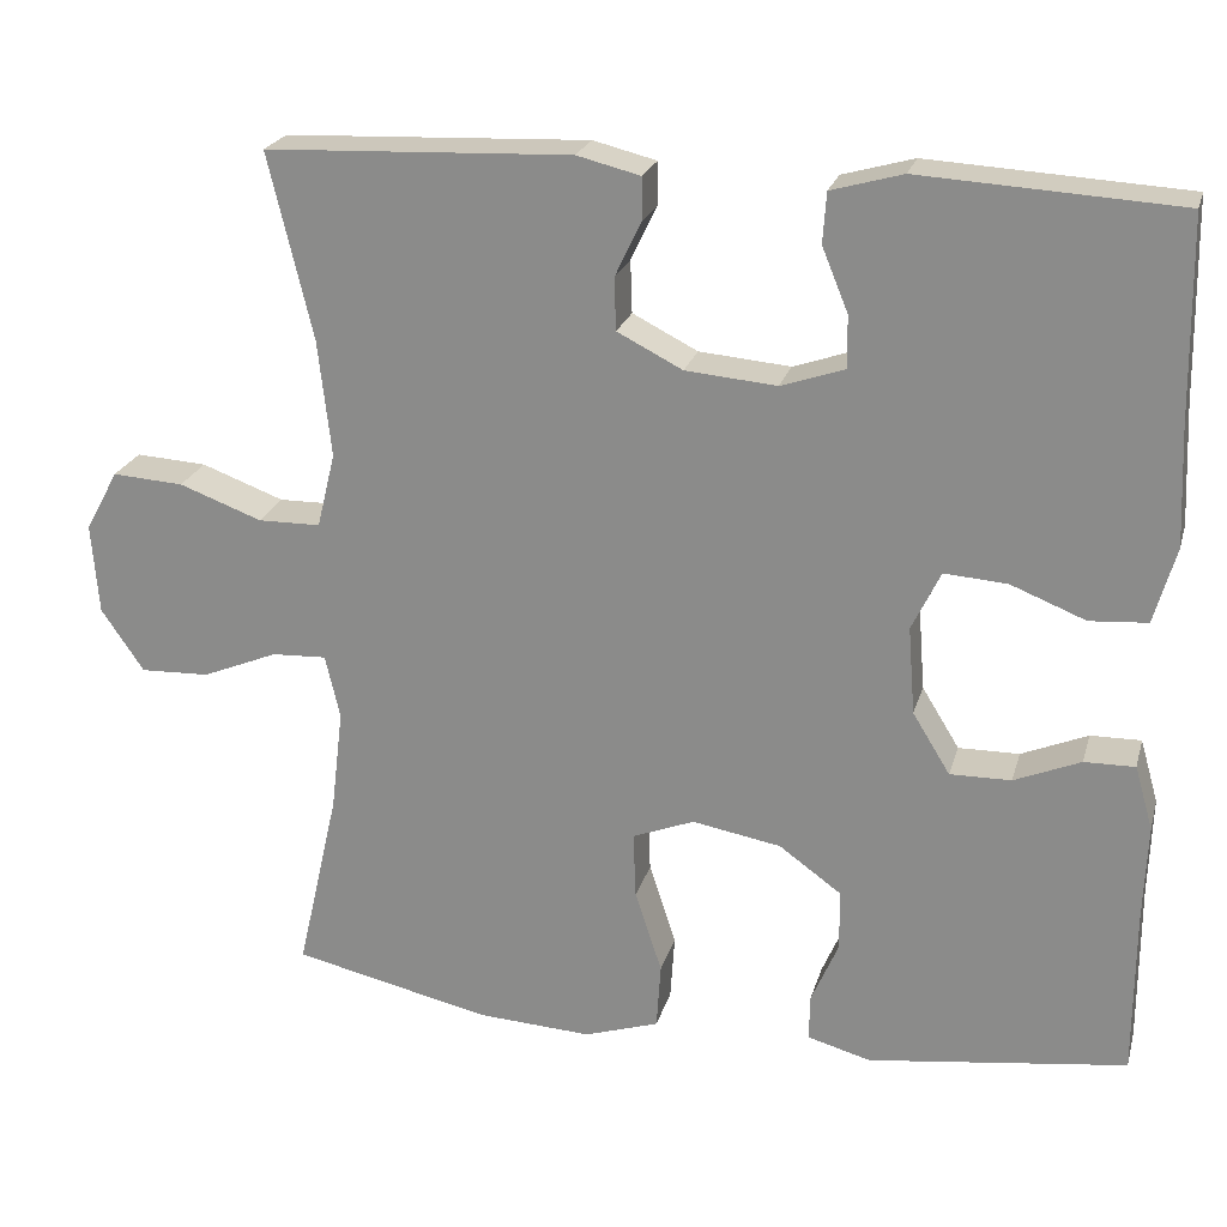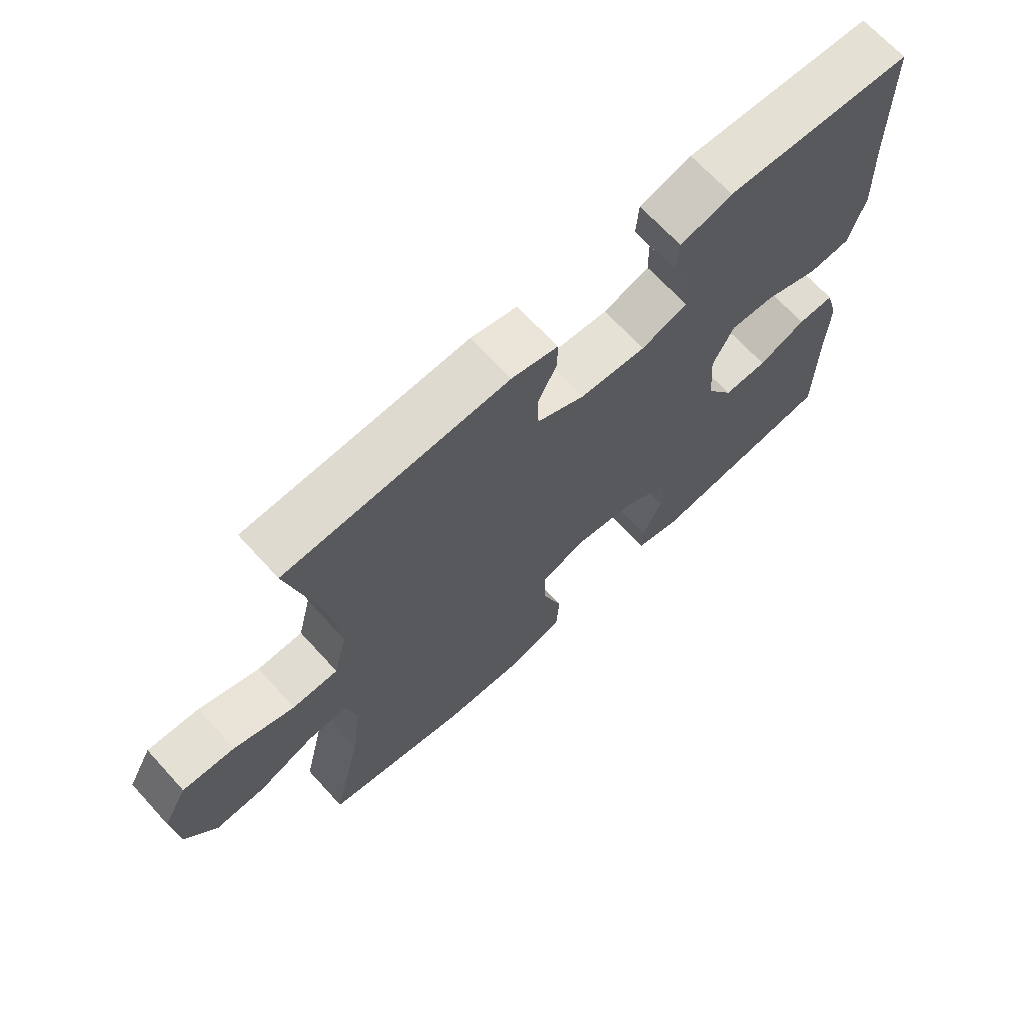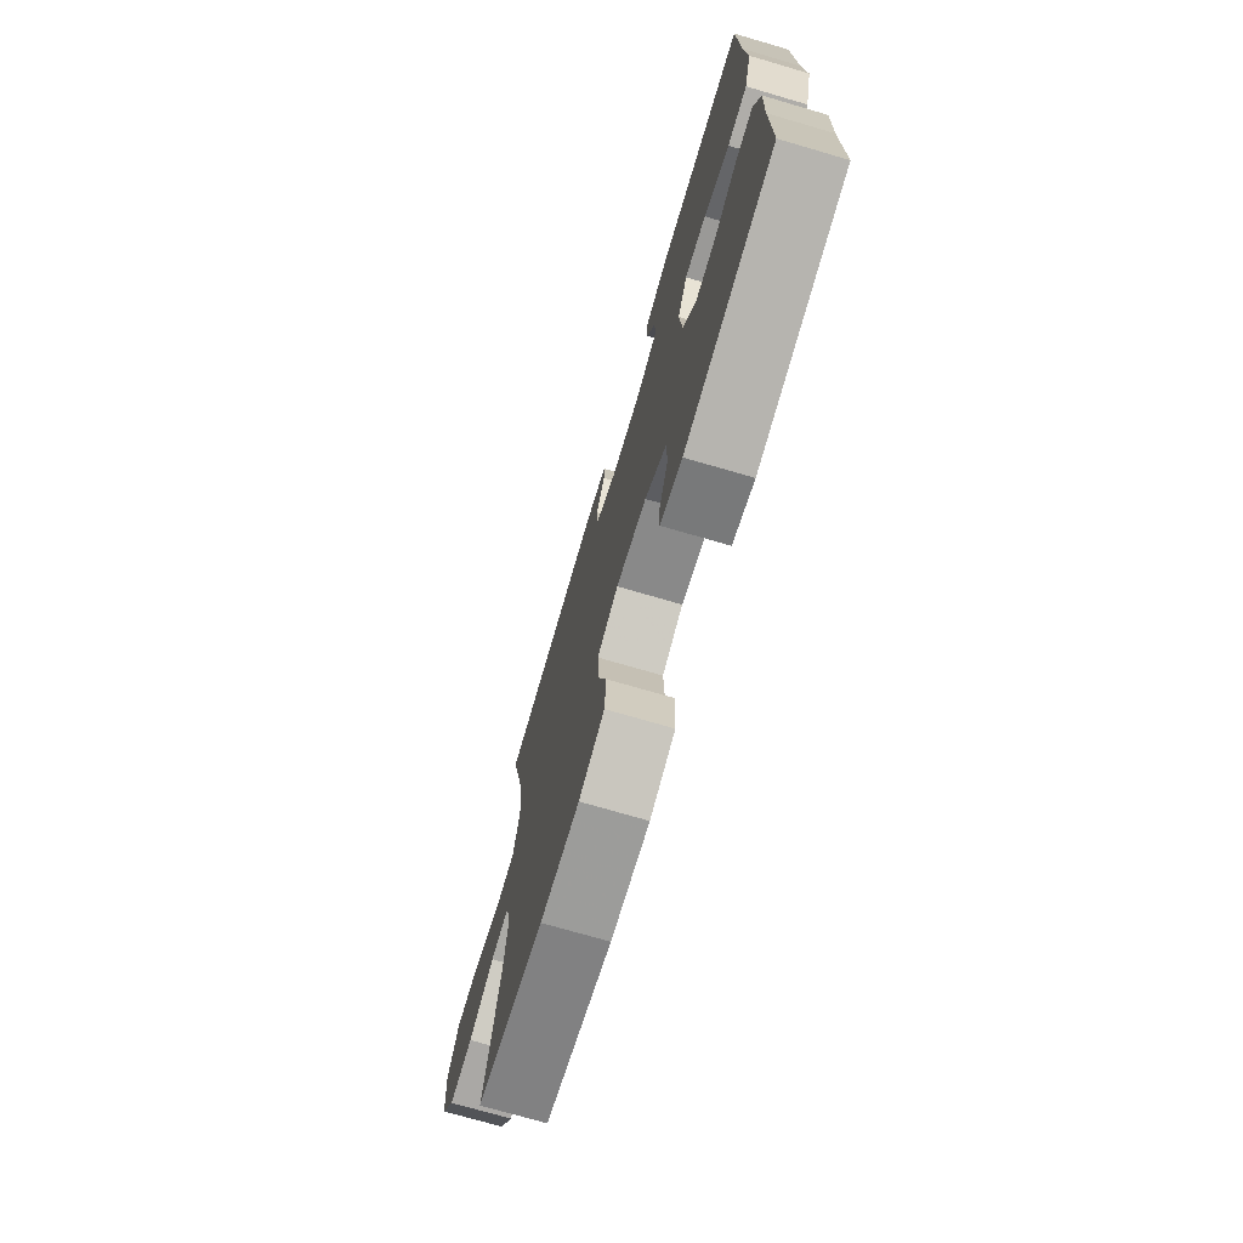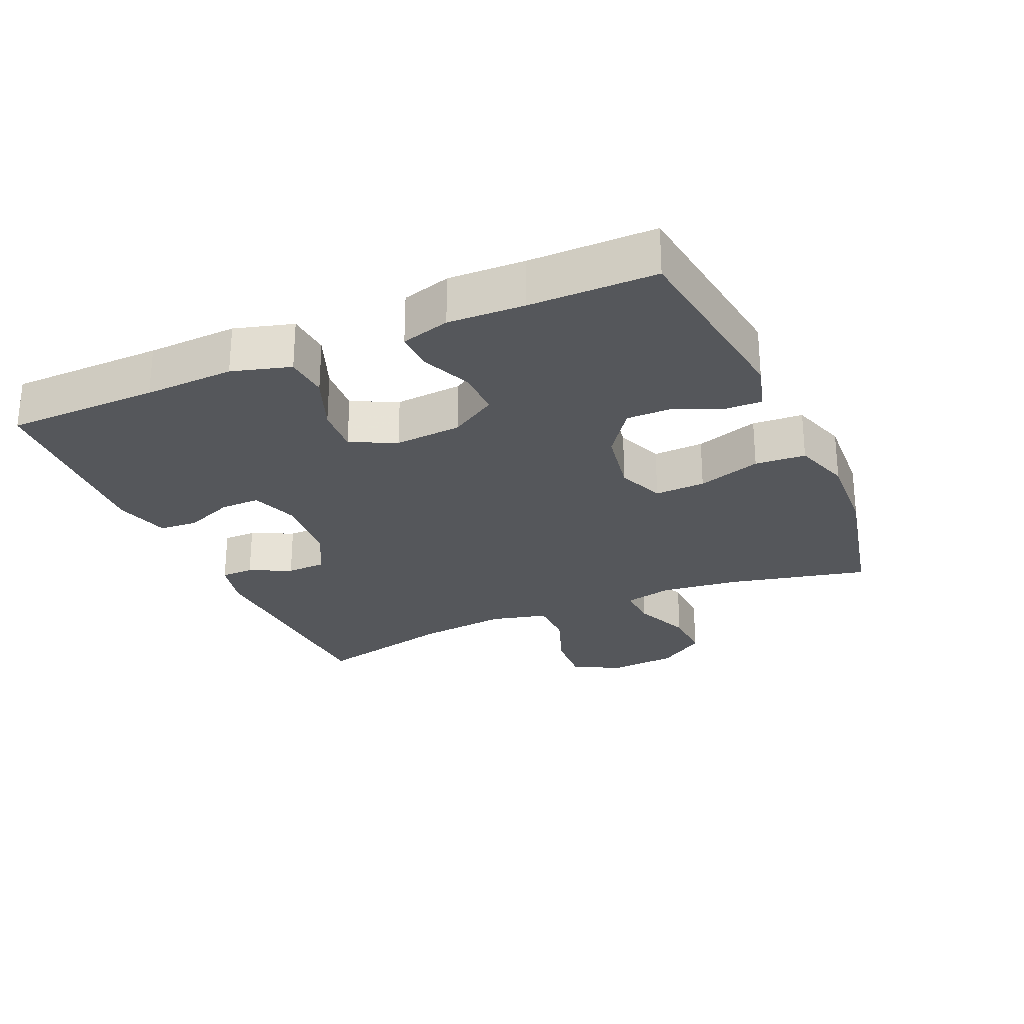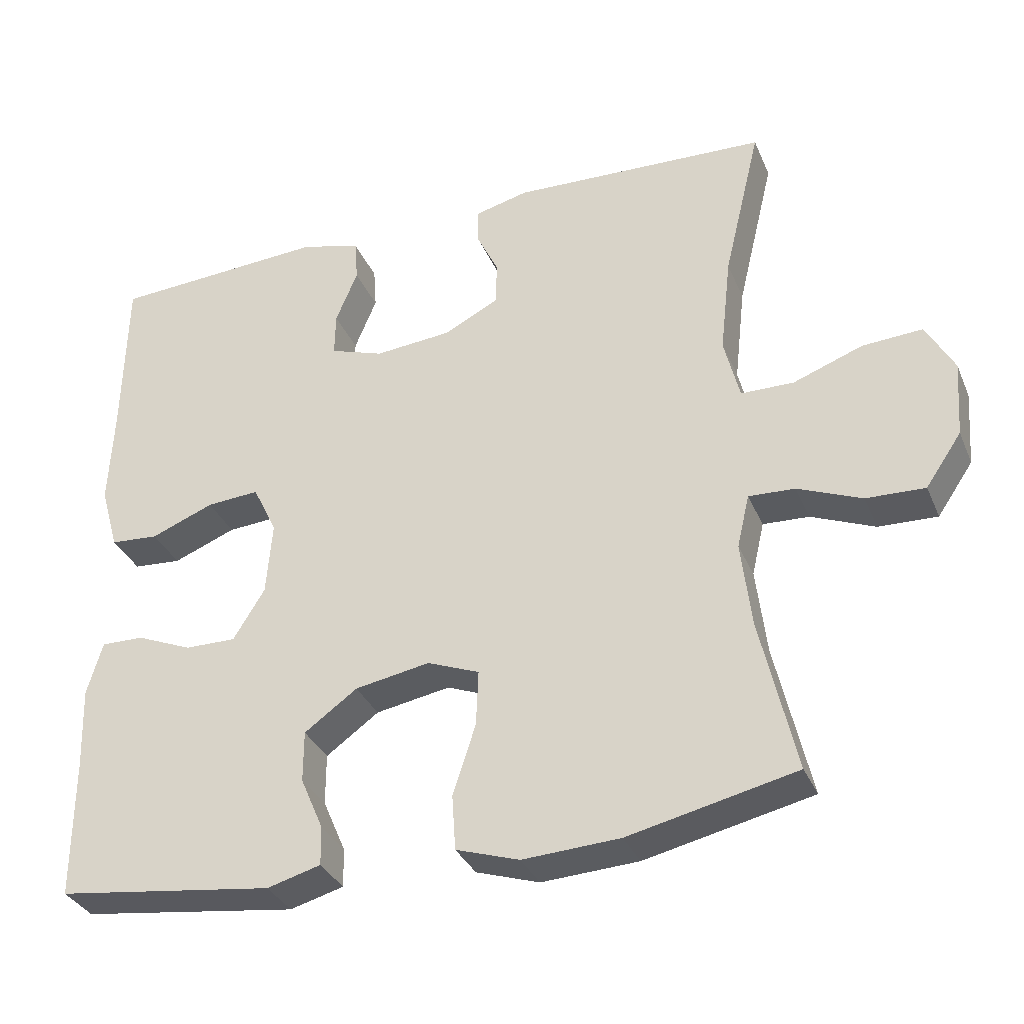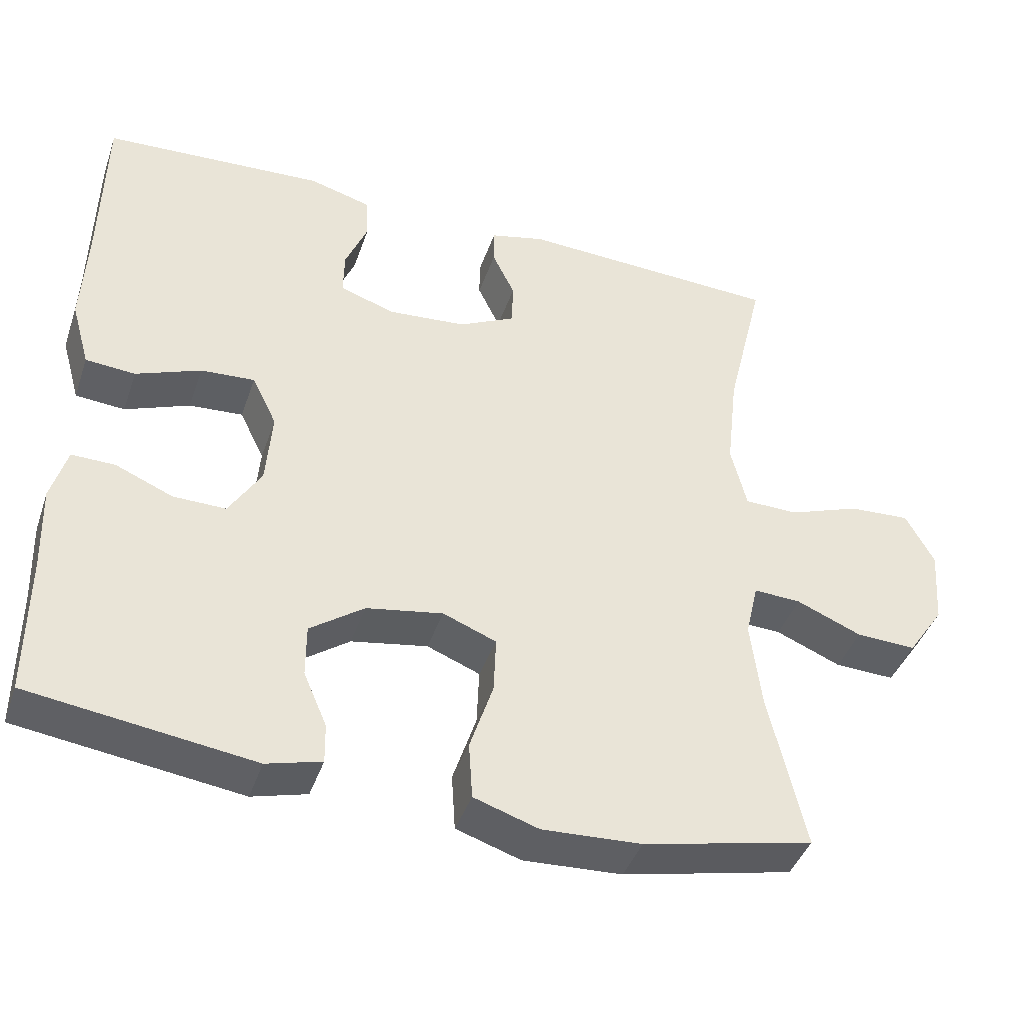
<metadata>
{"format":"obj","ext":"obj","renderer":"f3d","projection":"perspective","resolution":1024,"background":"white","views":[{"elev":22.8,"azim":14.7,"up":"+Z"},{"elev":68.4,"azim":-42.5,"up":"+Z"},{"elev":-73.0,"azim":73.7,"up":"+Z"},{"elev":-26.4,"azim":113.7,"up":"+Y"},{"elev":-33.6,"azim":-159.2,"up":"+Z"},{"elev":-42.2,"azim":161.6,"up":"+Z"}]}
</metadata>
<code>
v -0.5 0.07 0.5
v -0.149 0.07 0.515
v -0.076 0.07 0.497
v -0.076 0.07 0.448
v -0.106 0.07 0.385
v -0.104 0.07 0.325
v -0.029 0.07 0.287
v 0.076 0.07 0.278
v 0.149 0.07 0.303
v 0.148 0.07 0.363
v 0.118 0.07 0.436
v 0.122 0.07 0.494
v 0.204 0.07 0.517
v 0.5 0.07 0.5
v 0.504 0.07 0.27
v 0.51 0.07 0.135
v 0.485 0.07 0.047
v 0.419 0.07 0.042
v 0.333 0.07 0.076
v 0.261 0.07 0.081
v 0.228 0.07 0.013
v 0.236 0.07 -0.088
v 0.279 0.07 -0.158
v 0.349 0.07 -0.157
v 0.425 0.07 -0.125
v 0.483 0.07 -0.124
v 0.504 0.07 -0.197
v 0.5 0.07 -0.311
v 0.5 0.07 -0.5
v 0.203 0.07 -0.54
v 0.13 0.07 -0.52
v 0.131 0.07 -0.467
v 0.162 0.07 -0.395
v 0.162 0.07 -0.325
v 0.09 0.07 -0.273
v -0.012 0.07 -0.255
v -0.083 0.07 -0.283
v -0.08 0.07 -0.359
v -0.049 0.07 -0.454
v -0.054 0.07 -0.53
v -0.14 0.07 -0.558
v -0.272 0.07 -0.551
v -0.5 0.07 -0.5
v -0.452 0.07 -0.289
v -0.438 0.07 -0.171
v -0.455 0.07 -0.098
v -0.518 0.07 -0.101
v -0.605 0.07 -0.137
v -0.685 0.07 -0.14
v -0.734 0.07 -0.068
v -0.742 0.07 0.036
v -0.704 0.07 0.106
v -0.622 0.07 0.101
v -0.527 0.07 0.066
v -0.455 0.07 0.067
v -0.434 0.07 0.153
v -0.449 0.07 0.287
v -0.5 0 0.5
v -0.149 0 0.515
v -0.076 0 0.497
v -0.076 0 0.448
v -0.106 0 0.385
v -0.104 0 0.325
v -0.029 0 0.287
v 0.076 0 0.278
v 0.149 0 0.303
v 0.148 0 0.363
v 0.118 0 0.436
v 0.122 0 0.494
v 0.204 0 0.517
v 0.5 0 0.5
v 0.504 0 0.27
v 0.51 0 0.135
v 0.485 0 0.047
v 0.419 0 0.042
v 0.333 0 0.076
v 0.261 0 0.081
v 0.228 0 0.013
v 0.236 0 -0.088
v 0.279 0 -0.158
v 0.349 0 -0.157
v 0.425 0 -0.125
v 0.483 0 -0.124
v 0.504 0 -0.197
v 0.5 0 -0.311
v 0.5 0 -0.5
v 0.203 0 -0.54
v 0.13 0 -0.52
v 0.131 0 -0.467
v 0.162 0 -0.395
v 0.162 0 -0.325
v 0.09 0 -0.273
v -0.012 0 -0.255
v -0.083 0 -0.283
v -0.08 0 -0.359
v -0.049 0 -0.454
v -0.054 0 -0.53
v -0.14 0 -0.558
v -0.272 0 -0.551
v -0.5 0 -0.5
v -0.452 0 -0.289
v -0.438 0 -0.171
v -0.455 0 -0.098
v -0.518 0 -0.101
v -0.605 0 -0.137
v -0.685 0 -0.14
v -0.734 0 -0.068
v -0.742 0 0.036
v -0.704 0 0.106
v -0.622 0 0.101
v -0.527 0 0.066
v -0.455 0 0.067
v -0.434 0 0.153
v -0.449 0 0.287
f 52 53 54
f 51 52 54
f 50 51 54
f 49 50 54
f 48 49 54
f 47 48 54
f 46 47 54 55
f 45 46 55 56
f 42 43 44
f 41 42 44
f 40 41 44
f 39 40 44
f 38 39 44
f 37 38 44 45
f 36 37 45 56
f 31 32 33
f 30 31 33
f 29 30 33
f 28 29 33
f 28 33 34
f 27 28 34
f 26 27 34
f 25 26 34
f 24 25 34
f 23 24 34 35
f 17 18 19
f 16 17 19
f 15 16 19
f 14 15 19
f 13 14 19
f 12 13 19
f 11 12 19
f 10 11 19
f 9 10 19 20
f 8 9 20 21
f 3 4 5
f 2 3 5
f 1 2 5
f 57 1 5
f 57 5 6
f 57 6 7
f 56 57 7
f 36 56 7
f 35 36 7
f 23 35 7
f 22 23 7
f 7 8 21 22
f 111 110 109
f 111 109 108
f 111 108 107
f 111 107 106
f 111 106 105
f 111 105 104
f 112 111 104 103
f 113 112 103 102
f 101 100 99
f 101 99 98
f 101 98 97
f 101 97 96
f 101 96 95
f 102 101 95 94
f 113 102 94 93
f 90 89 88
f 90 88 87
f 90 87 86
f 90 86 85
f 91 90 85
f 91 85 84
f 91 84 83
f 91 83 82
f 91 82 81
f 92 91 81 80
f 76 75 74
f 76 74 73
f 76 73 72
f 76 72 71
f 76 71 70
f 76 70 69
f 76 69 68
f 76 68 67
f 77 76 67 66
f 78 77 66 65
f 62 61 60
f 62 60 59
f 62 59 58
f 62 58 114
f 63 62 114
f 64 63 114
f 64 114 113
f 64 113 93
f 64 93 92
f 64 92 80
f 64 80 79
f 79 78 65 64
f 1 58 59 2
f 2 59 60 3
f 3 60 61 4
f 4 61 62 5
f 5 62 63 6
f 6 63 64 7
f 7 64 65 8
f 8 65 66 9
f 9 66 67 10
f 10 67 68 11
f 11 68 69 12
f 12 69 70 13
f 13 70 71 14
f 14 71 72 15
f 15 72 73 16
f 16 73 74 17
f 17 74 75 18
f 18 75 76 19
f 19 76 77 20
f 20 77 78 21
f 21 78 79 22
f 22 79 80 23
f 23 80 81 24
f 24 81 82 25
f 25 82 83 26
f 26 83 84 27
f 27 84 85 28
f 28 85 86 29
f 29 86 87 30
f 30 87 88 31
f 31 88 89 32
f 32 89 90 33
f 33 90 91 34
f 34 91 92 35
f 35 92 93 36
f 36 93 94 37
f 37 94 95 38
f 38 95 96 39
f 39 96 97 40
f 40 97 98 41
f 41 98 99 42
f 42 99 100 43
f 43 100 101 44
f 44 101 102 45
f 45 102 103 46
f 46 103 104 47
f 47 104 105 48
f 48 105 106 49
f 49 106 107 50
f 50 107 108 51
f 51 108 109 52
f 52 109 110 53
f 53 110 111 54
f 54 111 112 55
f 55 112 113 56
f 56 113 114 57
f 57 114 58 1

</code>
